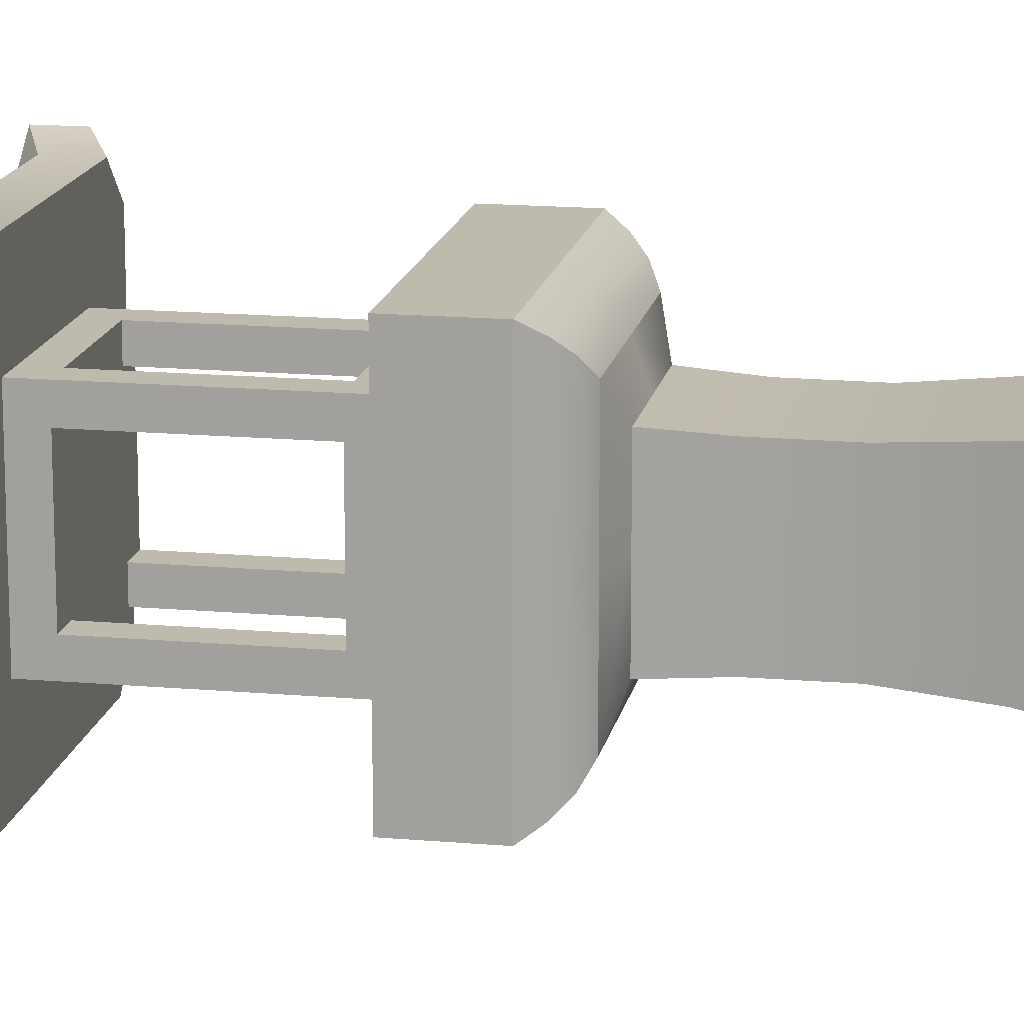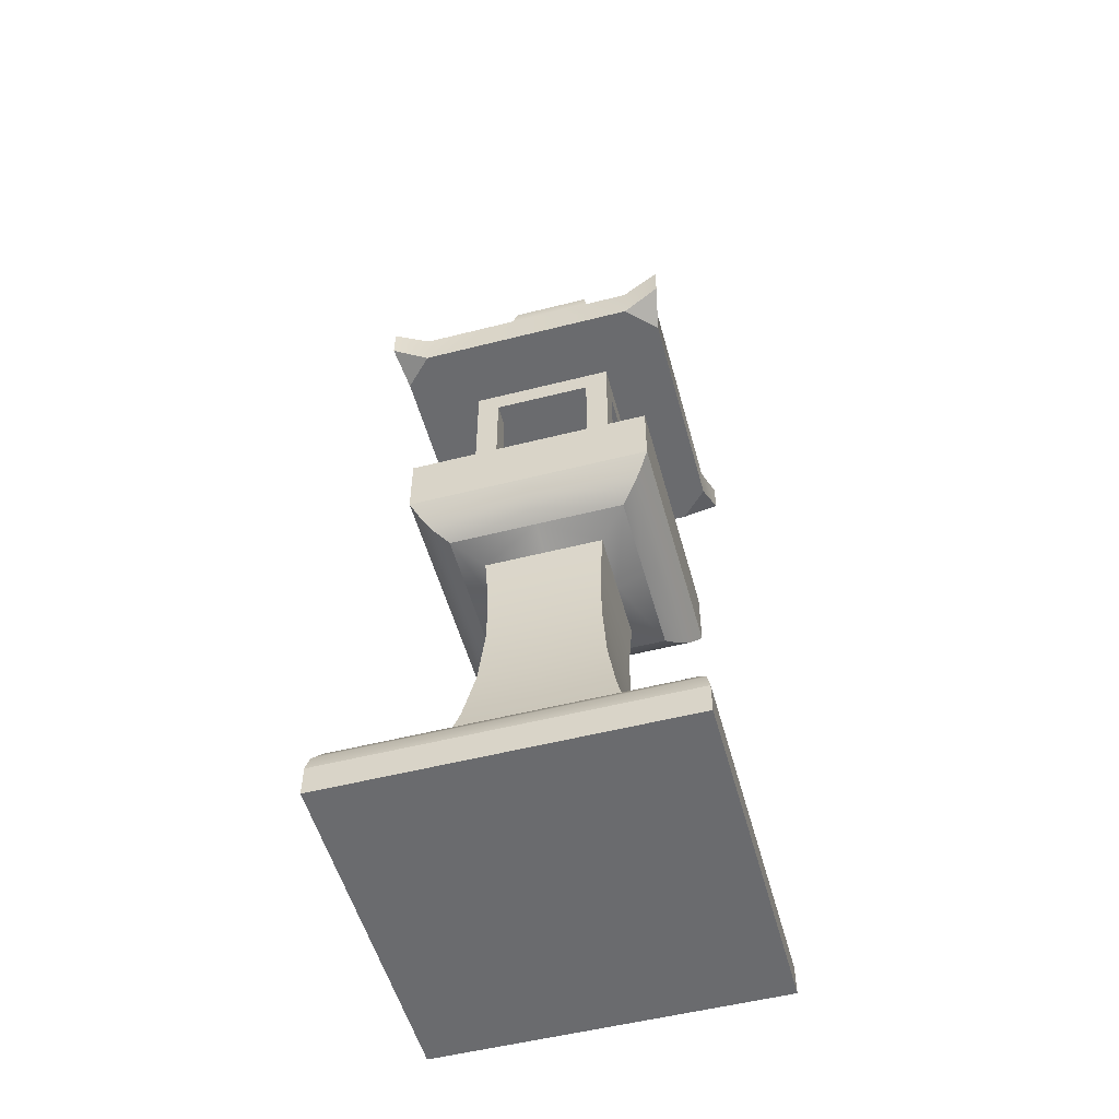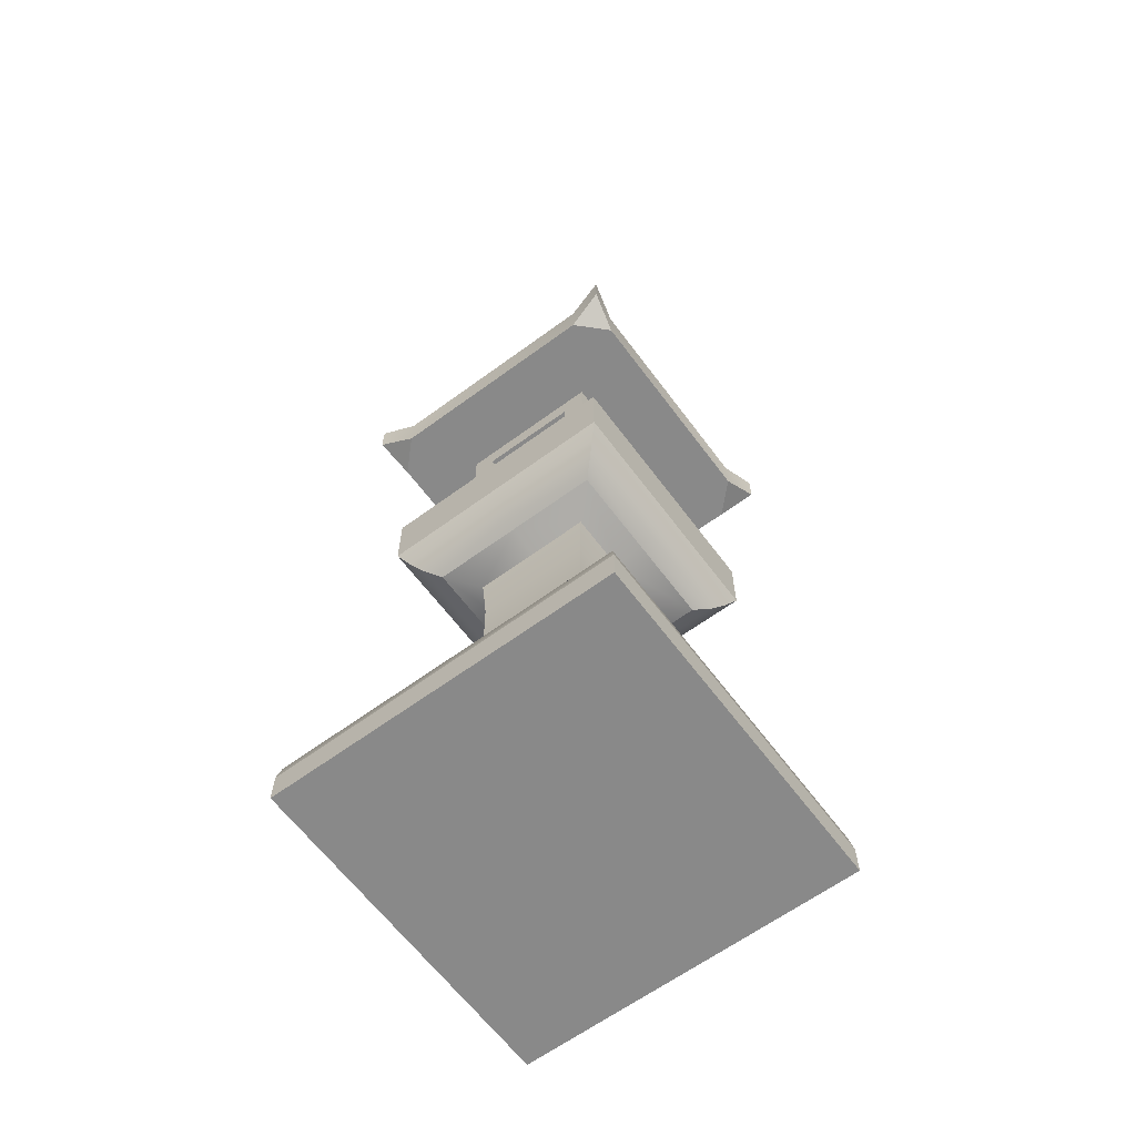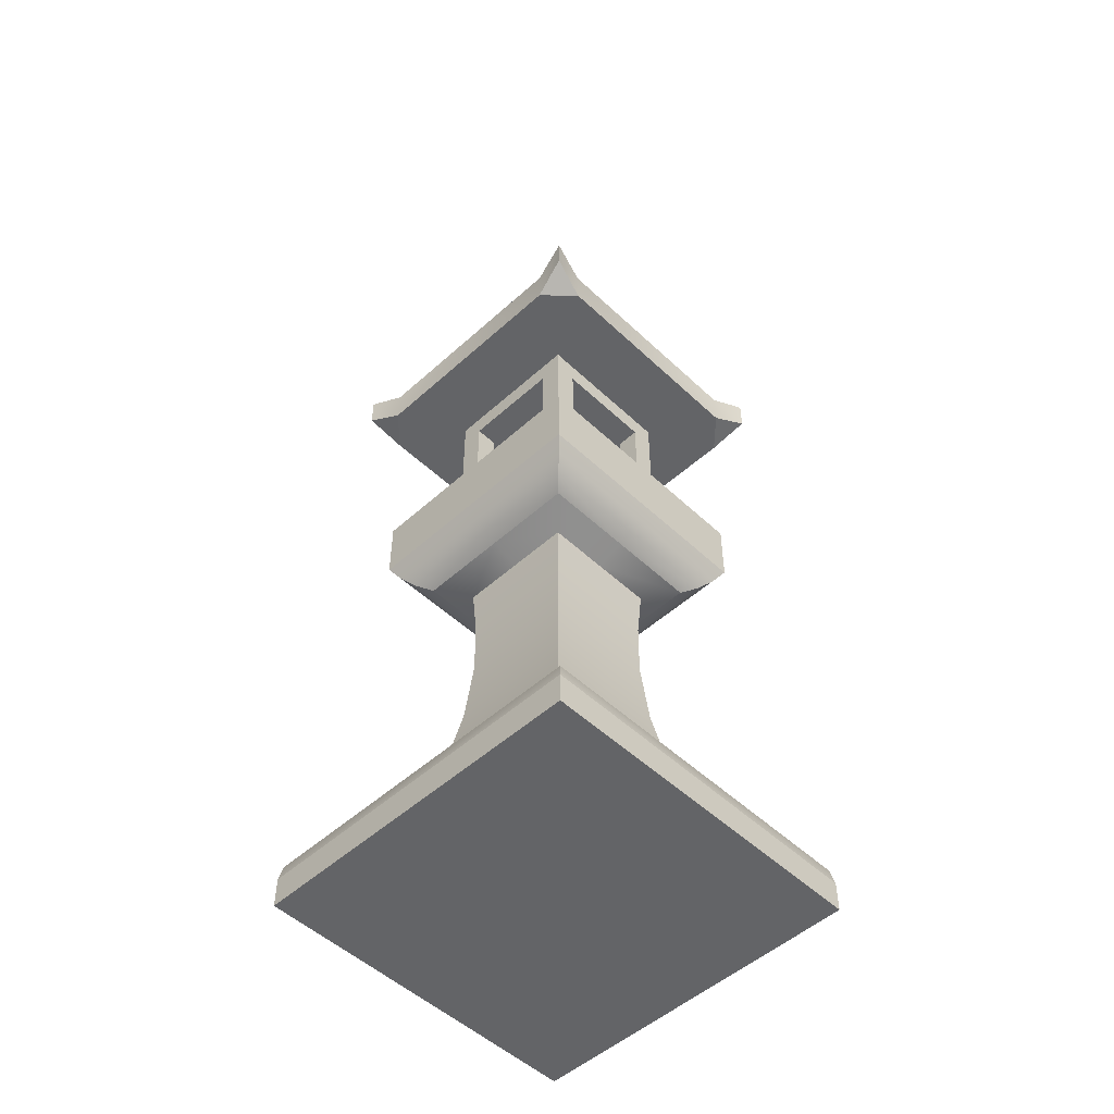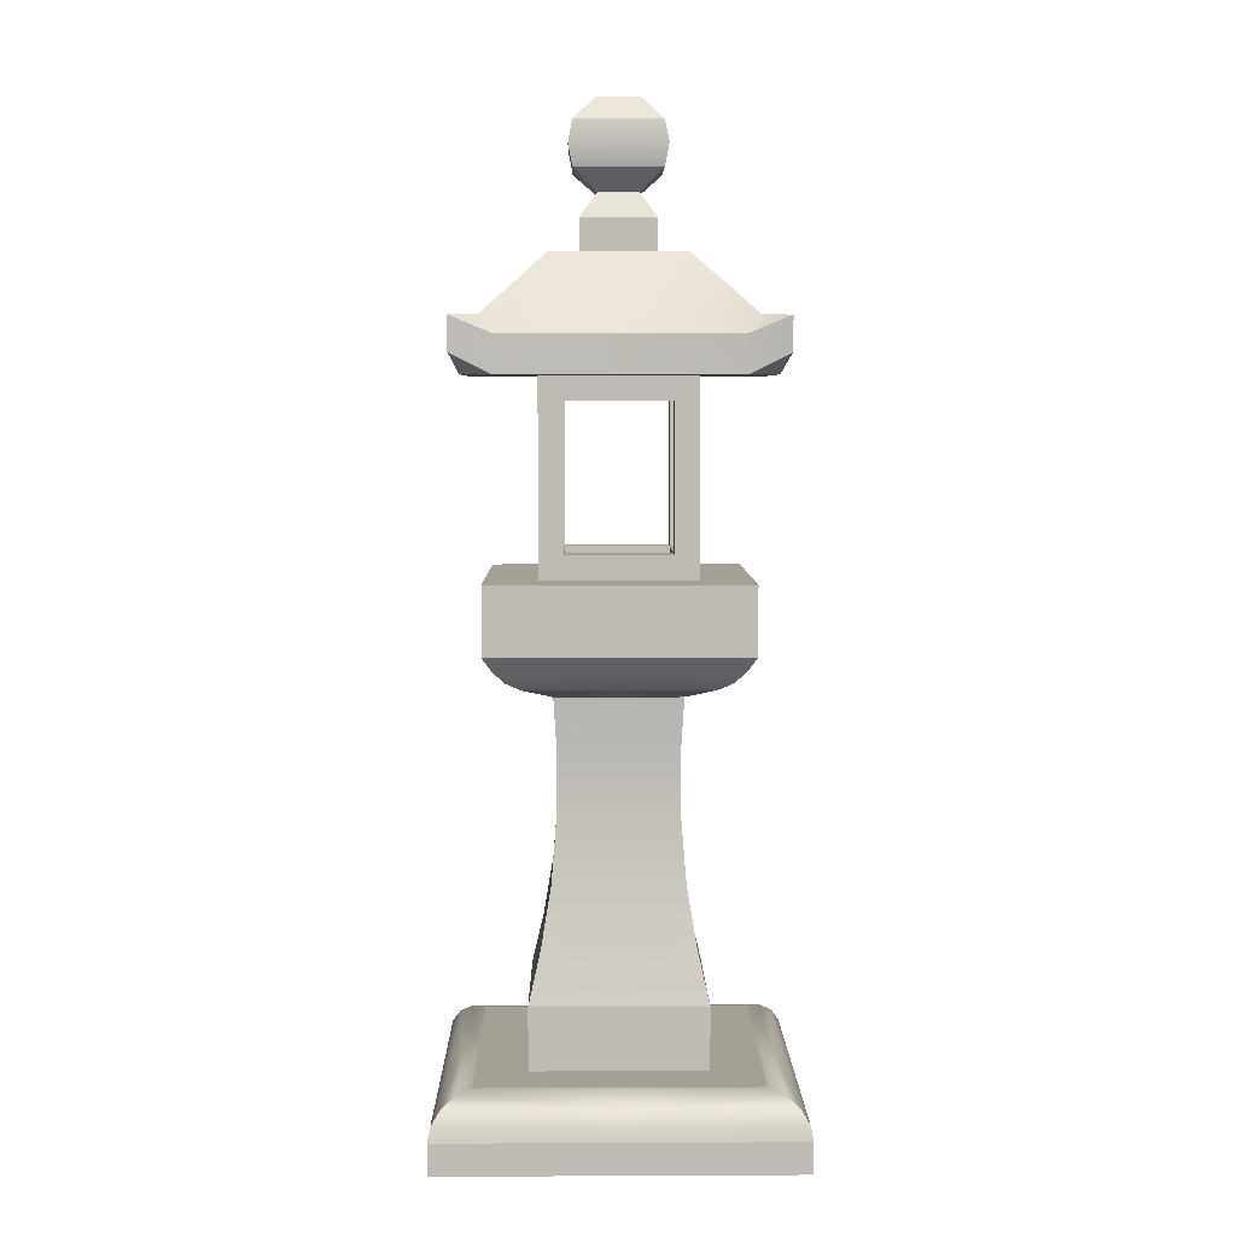
<metadata>
{"format":"obj","ext":"obj","renderer":"f3d","projection":"perspective","resolution":1024,"background":"white","views":[{"elev":15.6,"azim":-79.4,"up":"+Z"},{"elev":-53.3,"azim":15.2,"up":"+Y"},{"elev":-63.1,"azim":36.6,"up":"+Y"},{"elev":-51.2,"azim":-135.6,"up":"+Y"},{"elev":5.7,"azim":89.2,"up":"+Y"}]}
</metadata>
<code>
o Cube.025_Cube.016
v 0.2307 -0.001346 -0.2307
v 0.113 0.09046 -0.113
v 0.08123 0.5542 -0.08123
v 0.113 0.1718 -0.113
v 0.1653 0.6127 -0.1653
v 0.1653 0.7004 -0.1653
v 0.09859 0.7004 -0.09859
v 0.09859 0.9497 -0.09859
v 0.08572 1.099 -0.08572
v 0.0485 1.099 -0.0485
v 0.0485 1.142 -0.0485
v 0.02595 1.174 -0.02595
v 0.1201 0.568 -0.1201
v 0.1527 0.5935 -0.1527
v 0.1382 0.5785 -0.1382
v 0.07709 0.4882 -0.07709
v 0.09721 0.2407 -0.09721
v 0.07691 0.4092 -0.07691
v 0.08428 0.3186 -0.08428
v 0.1792 0.09046 -0.1792
v 0.2307 0.03899 -0.2307
v 0.1989 0.08654 -0.1989
v 0.2156 0.07539 -0.2156
v 0.2267 0.05869 -0.2267
v 0.05634 1.202 -0.05634
v 0.05634 1.259 -0.05634
v 0.02724 1.29 -0.02724
v 0.0619 1.231 -0.0619
v 0.09859 0.7315 -0.06745
v 0.09859 0.9186 -0.06745
v 0.06745 0.7315 -0.09859
v 0.06745 0.9186 -0.09859
v 0.06745 0.7315 -0.06745
v 0.06745 0.9186 -0.06745
v 0.06745 0.7226 -0.06745
v 0 -0.001346 -0.2307
v 0 0.09046 -0.113
v 0 0.5542 -0.08123
v 0 0.1718 -0.113
v 0 0.6127 -0.1653
v 0 0.7004 -0.1653
v 0 0.7004 -0.09859
v 0 0.9497 -0.09859
v 0 0.9497 -0.1904
v 0 0.9976 -0.1904
v 0 1.099 -0.08572
v 0 1.099 -0.0485
v 0 1.142 -0.0485
v 0 1.174 -0.02595
v 0 0.5935 -0.1527
v 0 0.5785 -0.1382
v 0 0.568 -0.1201
v 0 0.4882 -0.07709
v 0 0.4092 -0.07691
v 0 0.3186 -0.08428
v 0 0.2407 -0.09721
v 0 0.09046 -0.1792
v 0 0.08654 -0.1989
v 0 0.07539 -0.2156
v 0 0.05869 -0.2267
v 0 0.03899 -0.2307
v 0 1.202 -0.05634
v 0 1.259 -0.05634
v 0 1.29 -0.02724
v 0 1.231 -0.0619
v 0 0.7315 -0.09859
v 0 0.9186 -0.09859
v 0 0.9186 -0.06745
v 0 0.7315 -0.06745
v 0 0.7226 -0.06745
v 0.2307 -0.001346 0
v 0.113 0.09046 0
v 0.08123 0.5542 0
v 0.113 0.1718 0
v 0.1653 0.6127 0
v 0.1653 0.7004 0
v 0.09859 0.7004 0
v 0.09859 0.9497 0
v 0.1904 0.9497 0
v 0.1904 0.9976 0
v 0.08572 1.099 0
v 0.0485 1.099 0
v 0.0485 1.142 0
v 0.02595 1.174 0
v 0.1527 0.5935 0
v 0.1382 0.5785 0
v 0.1201 0.568 0
v 0.07709 0.4882 0
v 0.07691 0.4092 0
v 0.08428 0.3186 0
v 0.09721 0.2407 0
v 0.1792 0.09046 0
v 0.1989 0.08654 0
v 0.2156 0.07539 0
v 0.2267 0.05869 0
v 0.2307 0.03899 0
v 0.05634 1.202 0
v 0.05634 1.259 0
v 0.02724 1.29 0
v 0.0619 1.231 0
v 0.09859 0.7315 0
v 0.09859 0.9186 0
v 0.06745 0.7315 0
v 0.06745 0.9186 0
v 0.06745 0.7226 0
v 0 0.7226 0
v 0 0.9186 0
v 0 1.29 0
v 0 -0.001346 0
v 0.1508 0.9497 -0.1904
v 0.1904 0.9497 -0.1508
v 0.2012 0.9752 -0.2012
v 0.1904 0.9976 -0.1508
v 0.1508 0.9976 -0.1904
v 0.1673 1.02 -0.1673
v 0.2012 1.018 -0.2012
v -0.2307 -0.001346 -0.2307
v -0.113 0.09046 -0.113
v -0.08123 0.5542 -0.08123
v -0.113 0.1718 -0.113
v -0.1653 0.6127 -0.1653
v -0.1653 0.7004 -0.1653
v -0.09859 0.7004 -0.09859
v -0.09859 0.9497 -0.09859
v -0.08572 1.099 -0.08572
v -0.0485 1.099 -0.0485
v -0.0485 1.142 -0.0485
v -0.02595 1.174 -0.02595
v -0.1201 0.568 -0.1201
v -0.1527 0.5935 -0.1527
v -0.1382 0.5785 -0.1382
v -0.07709 0.4882 -0.07709
v -0.09721 0.2407 -0.09721
v -0.07691 0.4092 -0.07691
v -0.08428 0.3186 -0.08428
v -0.1792 0.09046 -0.1792
v -0.2307 0.03899 -0.2307
v -0.1989 0.08654 -0.1989
v -0.2156 0.07539 -0.2156
v -0.2267 0.05869 -0.2267
v -0.05634 1.202 -0.05634
v -0.05634 1.259 -0.05634
v -0.02724 1.29 -0.02724
v -0.0619 1.231 -0.0619
v -0.09859 0.7315 -0.06745
v -0.09859 0.9186 -0.06745
v -0.06745 0.7315 -0.09859
v -0.06745 0.9186 -0.09859
v -0.06745 0.7315 -0.06745
v -0.06745 0.9186 -0.06745
v -0.06745 0.7226 -0.06745
v -0.2307 -0.001346 0
v -0.113 0.09046 0
v -0.08123 0.5542 0
v -0.113 0.1718 0
v -0.1653 0.6127 0
v -0.1653 0.7004 0
v -0.09859 0.7004 0
v -0.09859 0.9497 0
v -0.1904 0.9497 0
v -0.1904 0.9976 0
v -0.08572 1.099 0
v -0.0485 1.099 0
v -0.0485 1.142 0
v -0.02595 1.174 0
v -0.1527 0.5935 0
v -0.1382 0.5785 0
v -0.1201 0.568 0
v -0.07709 0.4882 0
v -0.07691 0.4092 0
v -0.08428 0.3186 0
v -0.09721 0.2407 0
v -0.1792 0.09046 0
v -0.1989 0.08654 0
v -0.2156 0.07539 0
v -0.2267 0.05869 0
v -0.2307 0.03899 0
v -0.05634 1.202 0
v -0.05634 1.259 0
v -0.02724 1.29 0
v -0.0619 1.231 0
v -0.09859 0.7315 0
v -0.09859 0.9186 0
v -0.06745 0.7315 0
v -0.06745 0.9186 0
v -0.06745 0.7226 0
v -0.1508 0.9497 -0.1904
v -0.1904 0.9497 -0.1508
v -0.2012 0.9752 -0.2012
v -0.1904 0.9976 -0.1508
v -0.1508 0.9976 -0.1904
v -0.1673 1.02 -0.1673
v -0.2012 1.018 -0.2012
v 0.2307 -0.001346 0.2307
v 0.113 0.09046 0.113
v 0.08123 0.5542 0.08123
v 0.113 0.1718 0.113
v 0.1653 0.6127 0.1653
v 0.1653 0.7004 0.1653
v 0.09859 0.7004 0.09859
v 0.09859 0.9497 0.09859
v 0.08572 1.099 0.08572
v 0.0485 1.099 0.0485
v 0.0485 1.142 0.0485
v 0.02595 1.174 0.02595
v 0.1201 0.568 0.1201
v 0.1527 0.5935 0.1527
v 0.1382 0.5785 0.1382
v 0.07709 0.4882 0.07709
v 0.09721 0.2407 0.09721
v 0.07691 0.4092 0.07691
v 0.08428 0.3186 0.08428
v 0.1792 0.09046 0.1792
v 0.2307 0.03899 0.2307
v 0.1989 0.08654 0.1989
v 0.2156 0.07539 0.2156
v 0.2267 0.05869 0.2267
v 0.05634 1.202 0.05634
v 0.05634 1.259 0.05634
v 0.02724 1.29 0.02724
v 0.0619 1.231 0.0619
v 0.09859 0.7315 0.06745
v 0.09859 0.9186 0.06745
v 0.06745 0.7315 0.09859
v 0.06745 0.9186 0.09859
v 0.06745 0.7315 0.06745
v 0.06745 0.9186 0.06745
v 0.06745 0.7226 0.06745
v 0 -0.001346 0.2307
v 0 0.09046 0.113
v 0 0.5542 0.08123
v 0 0.1718 0.113
v 0 0.6127 0.1653
v 0 0.7004 0.1653
v 0 0.7004 0.09859
v 0 0.9497 0.09859
v 0 0.9497 0.1904
v 0 0.9976 0.1904
v 0 1.099 0.08572
v 0 1.099 0.0485
v 0 1.142 0.0485
v 0 1.174 0.02595
v 0 0.5935 0.1527
v 0 0.5785 0.1382
v 0 0.568 0.1201
v 0 0.4882 0.07709
v 0 0.4092 0.07691
v 0 0.3186 0.08428
v 0 0.2407 0.09721
v 0 0.09046 0.1792
v 0 0.08654 0.1989
v 0 0.07539 0.2156
v 0 0.05869 0.2267
v 0 0.03899 0.2307
v 0 1.202 0.05634
v 0 1.259 0.05634
v 0 1.29 0.02724
v 0 1.231 0.0619
v 0 0.7315 0.09859
v 0 0.9186 0.09859
v 0 0.9186 0.06745
v 0 0.7315 0.06745
v 0 0.7226 0.06745
v 0.1508 0.9497 0.1904
v 0.1904 0.9497 0.1508
v 0.2012 0.9752 0.2012
v 0.1904 0.9976 0.1508
v 0.1508 0.9976 0.1904
v 0.1673 1.02 0.1673
v 0.2012 1.018 0.2012
v -0.2307 -0.001346 0.2307
v -0.113 0.09046 0.113
v -0.08123 0.5542 0.08123
v -0.113 0.1718 0.113
v -0.1653 0.6127 0.1653
v -0.1653 0.7004 0.1653
v -0.09859 0.7004 0.09859
v -0.09859 0.9497 0.09859
v -0.08572 1.099 0.08572
v -0.0485 1.099 0.0485
v -0.0485 1.142 0.0485
v -0.02595 1.174 0.02595
v -0.1201 0.568 0.1201
v -0.1527 0.5935 0.1527
v -0.1382 0.5785 0.1382
v -0.07709 0.4882 0.07709
v -0.09721 0.2407 0.09721
v -0.07691 0.4092 0.07691
v -0.08428 0.3186 0.08428
v -0.1792 0.09046 0.1792
v -0.2307 0.03899 0.2307
v -0.1989 0.08654 0.1989
v -0.2156 0.07539 0.2156
v -0.2267 0.05869 0.2267
v -0.05634 1.202 0.05634
v -0.05634 1.259 0.05634
v -0.02724 1.29 0.02724
v -0.0619 1.231 0.0619
v -0.09859 0.7315 0.06745
v -0.09859 0.9186 0.06745
v -0.06745 0.7315 0.09859
v -0.06745 0.9186 0.09859
v -0.06745 0.7315 0.06745
v -0.06745 0.9186 0.06745
v -0.06745 0.7226 0.06745
v -0.1508 0.9497 0.1904
v -0.1904 0.9497 0.1508
v -0.2012 0.9752 0.2012
v -0.1904 0.9976 0.1508
v -0.1508 0.9976 0.1904
v -0.1673 1.02 0.1673
v -0.2012 1.018 0.2012
g Cube.025_Cube.016_None
f 68 67 32 34
f 34 32 31 33
f 103 101 29 33
f 33 29 30 34
f 103 33 35 105
f 105 35 70 106
f 33 69 70 35
f 33 31 66 69
f 68 34 104 107
f 30 102 104 34
f 68 150 148 67
f 150 149 147 148
f 184 149 145 182
f 149 150 146 145
f 184 186 151 149
f 186 106 70 151
f 149 151 70 69
f 149 69 66 147
f 68 107 185 150
f 146 150 185 183
f 261 227 225 260
f 227 226 224 225
f 103 226 222 101
f 226 227 223 222
f 103 105 228 226
f 105 106 263 228
f 226 228 263 262
f 226 262 259 224
f 261 107 104 227
f 223 227 104 102
f 261 260 302 304
f 304 302 301 303
f 184 182 299 303
f 303 299 300 304
f 184 303 305 186
f 186 305 263 106
f 303 262 263 305
f 303 301 259 262
f 261 304 185 107
f 300 183 185 304
f 37 2 20 57
f 36 61 21 1
f 73 3 13 87
f 74 4 17 91
f 72 2 4 74
f 75 5 6 76
f 76 6 7 77
f 110 44 45 114
f 110 111 8
f 81 9 10 82
f 82 10 11 83
f 83 11 12 84
f 50 14 15 51
f 51 15 13 52
f 85 14 5 75
f 88 16 3 73
f 53 16 18 54
f 54 18 19 55
f 55 19 17 56
f 57 20 22 58
f 58 22 23 59
f 59 23 24 60
f 60 24 21 61
f 84 12 25 97
f 98 26 27 99
f 100 28 26 98
f 97 25 28 100
f 77 7 29 101
f 7 8 30 29
f 43 8 32 67
f 8 7 31 32
f 28 65 63 26
f 26 63 64 27
f 25 62 65 28
f 12 49 62 25
f 11 48 49 12
f 10 47 48 11
f 9 46 47 10
f 80 113 115 9 81
f 115 114 45 46 9
f 79 111 113 80
f 7 42 66 31
f 6 41 42 7
f 14 50 40 5
f 5 40 41 6
f 4 39 56 17
f 3 38 52 13
f 16 53 38 3
f 2 37 39 4
f 27 64 108 99
f 24 95 96 21
f 23 94 95 24
f 22 93 94 23
f 20 92 93 22
f 19 90 91 17
f 18 89 90 19
f 16 88 89 18
f 15 86 87 13
f 14 85 86 15
f 8 78 102 30
f 2 72 92 20
f 36 1 71 109
f 1 21 96 71
f 113 116 115
f 116 114 115
f 113 111 112 116
f 116 112 110 114
f 111 79 78 8
f 110 112 111
f 44 110 8 43
f 37 57 136 118
f 36 117 137 61
f 154 168 129 119
f 155 172 133 120
f 153 155 120 118
f 156 157 122 121
f 157 158 123 122
f 187 191 45 44
f 187 124 188
f 162 163 126 125
f 163 164 127 126
f 164 165 128 127
f 50 51 131 130
f 51 52 129 131
f 166 156 121 130
f 169 154 119 132
f 53 54 134 132
f 54 55 135 134
f 55 56 133 135
f 57 58 138 136
f 58 59 139 138
f 59 60 140 139
f 60 61 137 140
f 165 178 141 128
f 179 180 143 142
f 181 179 142 144
f 178 181 144 141
f 158 182 145 123
f 123 145 146 124
f 43 67 148 124
f 124 148 147 123
f 144 142 63 65
f 142 143 64 63
f 141 144 65 62
f 128 141 62 49
f 127 128 49 48
f 126 127 48 47
f 125 126 47 46
f 161 162 125 192 190
f 192 125 46 45 191
f 160 161 190 188
f 123 147 66 42
f 122 123 42 41
f 130 121 40 50
f 121 122 41 40
f 120 133 56 39
f 119 129 52 38
f 132 119 38 53
f 118 120 39 37
f 143 180 108 64
f 140 137 177 176
f 139 140 176 175
f 138 139 175 174
f 136 138 174 173
f 135 133 172 171
f 134 135 171 170
f 132 134 170 169
f 131 129 168 167
f 130 131 167 166
f 124 146 183 159
f 118 136 173 153
f 36 109 152 117
f 117 152 177 137
f 190 192 193
f 193 192 191
f 190 193 189 188
f 193 191 187 189
f 188 124 159 160
f 187 188 189
f 44 43 124 187
f 230 250 213 195
f 229 194 214 254
f 73 87 206 196
f 74 91 210 197
f 72 74 197 195
f 75 76 199 198
f 76 77 200 199
f 264 268 238 237
f 264 201 265
f 81 82 203 202
f 82 83 204 203
f 83 84 205 204
f 243 244 208 207
f 244 245 206 208
f 85 75 198 207
f 88 73 196 209
f 246 247 211 209
f 247 248 212 211
f 248 249 210 212
f 250 251 215 213
f 251 252 216 215
f 252 253 217 216
f 253 254 214 217
f 84 97 218 205
f 98 99 220 219
f 100 98 219 221
f 97 100 221 218
f 77 101 222 200
f 200 222 223 201
f 236 260 225 201
f 201 225 224 200
f 221 219 256 258
f 219 220 257 256
f 218 221 258 255
f 205 218 255 242
f 204 205 242 241
f 203 204 241 240
f 202 203 240 239
f 80 81 202 269 267
f 269 202 239 238 268
f 79 80 267 265
f 200 224 259 235
f 199 200 235 234
f 207 198 233 243
f 198 199 234 233
f 197 210 249 232
f 196 206 245 231
f 209 196 231 246
f 195 197 232 230
f 220 99 108 257
f 217 214 96 95
f 216 217 95 94
f 215 216 94 93
f 213 215 93 92
f 212 210 91 90
f 211 212 90 89
f 209 211 89 88
f 208 206 87 86
f 207 208 86 85
f 201 223 102 78
f 195 213 92 72
f 229 109 71 194
f 194 71 96 214
f 267 269 270
f 270 269 268
f 267 270 266 265
f 270 268 264 266
f 265 201 78 79
f 264 265 266
f 237 236 201 264
f 230 272 290 250
f 229 254 291 271
f 154 273 283 168
f 155 274 287 172
f 153 272 274 155
f 156 275 276 157
f 157 276 277 158
f 306 237 238 310
f 306 307 278
f 162 279 280 163
f 163 280 281 164
f 164 281 282 165
f 243 284 285 244
f 244 285 283 245
f 166 284 275 156
f 169 286 273 154
f 246 286 288 247
f 247 288 289 248
f 248 289 287 249
f 250 290 292 251
f 251 292 293 252
f 252 293 294 253
f 253 294 291 254
f 165 282 295 178
f 179 296 297 180
f 181 298 296 179
f 178 295 298 181
f 158 277 299 182
f 277 278 300 299
f 236 278 302 260
f 278 277 301 302
f 298 258 256 296
f 296 256 257 297
f 295 255 258 298
f 282 242 255 295
f 281 241 242 282
f 280 240 241 281
f 279 239 240 280
f 161 309 311 279 162
f 311 310 238 239 279
f 160 307 309 161
f 277 235 259 301
f 276 234 235 277
f 284 243 233 275
f 275 233 234 276
f 274 232 249 287
f 273 231 245 283
f 286 246 231 273
f 272 230 232 274
f 297 257 108 180
f 294 176 177 291
f 293 175 176 294
f 292 174 175 293
f 290 173 174 292
f 289 171 172 287
f 288 170 171 289
f 286 169 170 288
f 285 167 168 283
f 284 166 167 285
f 278 159 183 300
f 272 153 173 290
f 229 271 152 109
f 271 291 177 152
f 309 312 311
f 312 310 311
f 309 307 308 312
f 312 308 306 310
f 307 160 159 278
f 306 308 307
f 237 306 278 236

</code>
